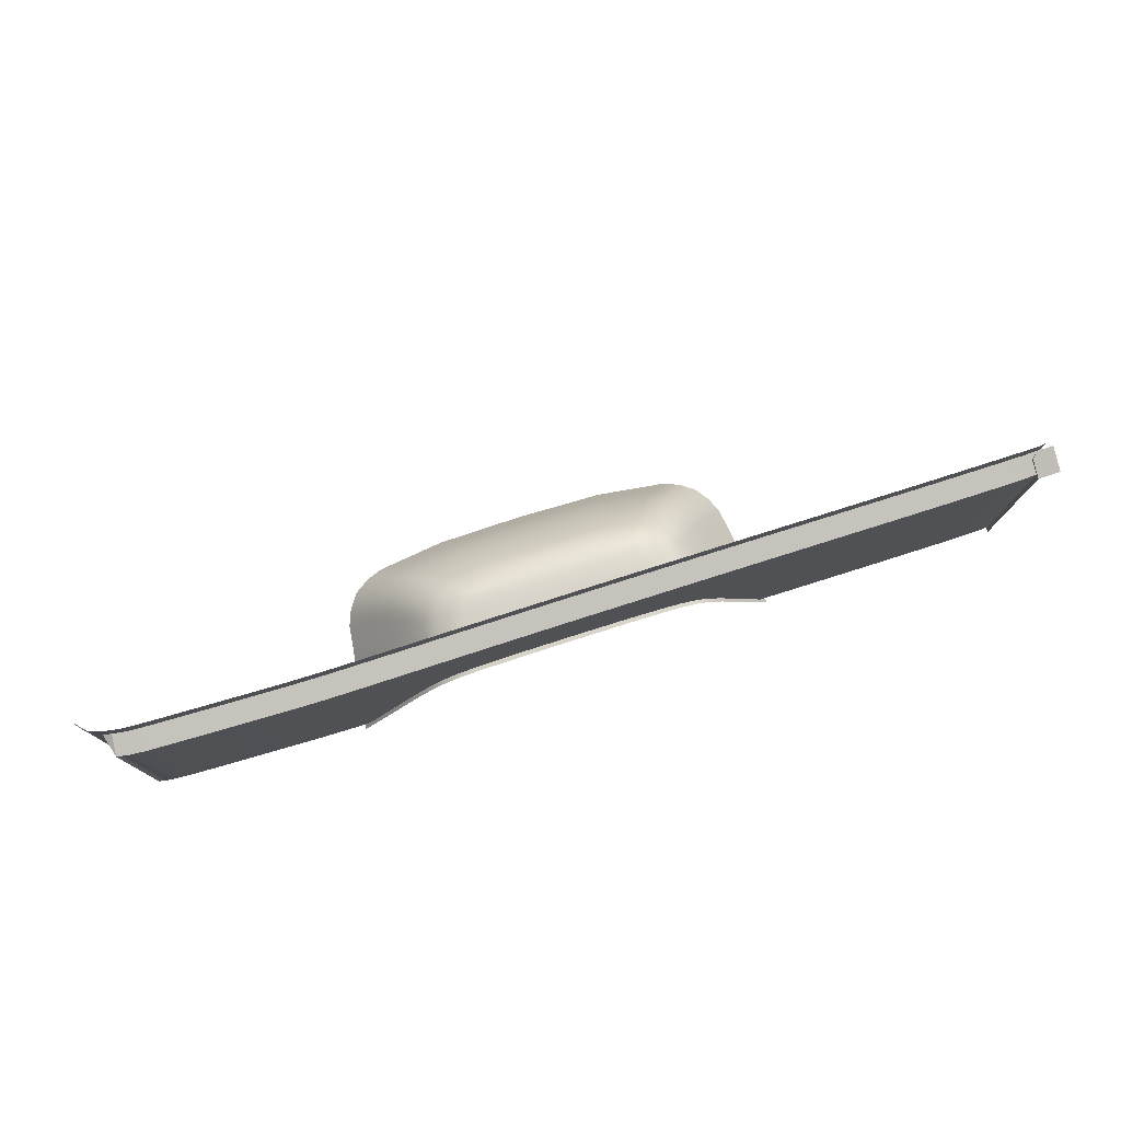
<metadata>
{"format":"obj","ext":"obj","renderer":"f3d","projection":"perspective","resolution":1024,"background":"white","views":[{"elev":77.0,"azim":-17.8,"up":"+Y"}]}
</metadata>
<code>
v  -67.26 29.2 71.9
v  -70.34 29.2 71.9
v  -67.26 27.59 76.61
v  -71.57 28.8 73.06
v  -71.57 27.59 76.61
v  -67.75 -11.79 71.9
v  -71.24 -11.79 71.9
v  -72.46 -11.79 73.13
v  -109 1.58 76.05
v  -102.6 1.473 76.05
v  -109 -10.17 76.06
v  -102.6 -10.3 76.06
v  -121.8 1.845 76.05
v  -115.3 1.686 76.05
v  -122.1 -9.792 76.06
v  -115.3 -10.02 76.06
v  -89.94 1.214 76.03
v  -83.63 1.084 76
v  -89.95 -10.63 76.05
v  -83.65 -10.81 76.01
v  -72.47 -11.1 75.76
v  -72.23 0.8363 75.75
v  -71.23 -11.13 75.5
v  -70.95 0.8109 75.49
v  -77.54 0.9581 75.95
v  -74.42 0.8866 75.88
v  -77.59 -10.96 75.96
v  -74.57 -11.05 75.9
v  -241.8 4.194 75.39
v  -239 4.122 75.6
v  -241.8 -6.628 75.4
v  -238.9 -6.702 75.61
v  -211.9 3.497 76.31
v  -206 3.365 76.38
v  -211.9 -7.421 76.32
v  -206 -7.589 76.39
v  -244.1 4.255 75.01
v  -244.1 -6.567 75.03
v  -235 4.027 75.73
v  -235 -6.804 75.74
v  -229.6 3.898 75.87
v  -229.6 -6.947 75.89
v  -223.7 3.758 76.04
v  -217.8 3.627 76.17
v  -223.7 -7.102 76.05
v  -217.8 -7.262 76.18
v  -96.29 1.346 76.05
v  -96.3 -10.45 76.06
v  -127.7 -1.044 76.05
v  -131.8 5.002 76.05
v  -127.4 5.435 76.05
v  -137 11.77 76.04
v  -131.8 12.44 76.04
v  -176.4 29.24 76.16
v  -176.5 23.5 76.17
v  -183 29.34 76.2
v  -183.2 23.6 76.21
v  -189.8 29.44 76.26
v  -189.9 23.7 76.26
v  -195.5 0.0816 76.33
v  -200.8 -7.678 76.38
v  -200.8 3.268 76.36
v  -200.7 23.85 76.34
v  -206 23.95 76.35
v  -200.6 29.59 76.33
v  -206.1 29.69 76.35
v  -108.9 33.06 72.02
v  -102.6 32.96 72.02
v  -109 29.31 71.98
v  -102.6 29.21 71.98
v  -162.5 33.92 72.08
v  -155.5 33.81 72.05
v  -162.5 30.17 72.04
v  -155.5 30.07 72.02
v  -143.1 33.63 72.03
v  -137.2 33.54 72.02
v  -143.1 29.88 71.99
v  -137.2 29.8 71.99
v  -120.9 33.28 72.02
v  -115.3 33.15 72.02
v  -120.9 29.54 71.98
v  -115.3 29.4 71.98
v  -89.89 32.72 72
v  -83.54 32.6 71.97
v  -89.93 28.98 71.97
v  -83.59 28.86 71.93
v  -70.84 32.37 71.84
v  -69.59 32.35 71.72
v  -70.9 28.63 71.8
v  -69.65 28.61 71.68
v  -77.19 32.49 71.93
v  -73.51 32.42 71.9
v  -77.24 28.75 71.9
v  -73.56 28.68 71.86
v  -248.1 35.51 69
v  -247.8 35.51 69.4
v  -248 31.39 68.99
v  -247.7 31.38 69.39
v  -248.6 31.39 68.17
v  -248.6 33.77 68.18
v  -248.3 31.39 68.68
v  -248.3 35.51 68.68
v  -248.6 35.51 68.18
v  -247.3 35.51 69.83
v  -246.5 35.49 70.23
v  -247.2 31.38 69.82
v  -246.5 31.37 70.22
v  -245.3 30.96 70.62
v  -245.4 35.47 70.63
v  -243.7 31.68 71.03
v  -243.7 35.42 71.04
v  -241.5 35.36 71.38
v  -238.8 35.29 71.57
v  -241.5 31.62 71.36
v  -238.8 31.55 71.55
v  -235 35.2 71.69
v  -229.6 35.07 71.84
v  -234.9 31.45 71.67
v  -229.5 31.33 71.81
v  -223.7 34.94 72
v  -217.8 34.82 72.13
v  -223.7 31.19 71.97
v  -217.8 31.07 72.1
v  -211.9 34.7 72.27
v  -206.1 34.58 72.34
v  -211.9 30.95 72.24
v  -206 30.83 72.31
v  -200.7 34.48 72.32
v  -195.3 34.41 72.29
v  -200.6 30.73 72.29
v  -195.2 30.66 72.26
v  -183 34.22 72.2
v  -176.5 34.13 72.15
v  -183 30.48 72.16
v  -176.4 30.38 72.12
v  -189.8 34.33 72.25
v  -189.8 30.58 72.22
v  -169.6 34.02 72.11
v  -169.6 30.28 72.07
v  -149.3 33.72 72.04
v  -149.3 29.98 72
v  -131.8 33.46 72.02
v  -126.6 33.38 72.02
v  -131.8 29.71 71.99
v  -126.6 29.63 71.99
v  -96.24 32.84 72.02
v  -96.28 29.09 71.98
v  -69.13 32.34 71.56
v  -69.19 28.6 71.51
v  -247.7 -6.815 69.39
v  -248 -6.813 68.99
v  -247.7 4.542 69.39
v  -248 4.544 68.99
v  -246.5 25.25 70.22
v  -247.2 25.26 69.82
v  -248.3 -6.812 68.68
v  -248.3 4.545 68.68
v  -247.2 -6.82 69.82
v  -247.2 4.537 69.82
v  -245.3 25.22 70.62
v  -248.6 25.26 68.16
v  -248.3 25.26 68.68
v  -244.1 24.8 74.99
v  -244.1 30.54 74.99
v  -195.5 6.466 76.32
v  -190.3 6.404 76.28
v  -102.6 22.33 76.03
v  -109 22.43 76.03
v  -102.6 28.07 76.02
v  -109 28.17 76.03
v  -115.3 22.52 76.03
v  -121.1 22.66 76.03
v  -115.3 28.26 76.03
v  -120.9 28.4 76.02
v  -83.61 21.98 75.98
v  -89.93 22.1 76.01
v  -83.6 27.72 75.97
v  -89.93 27.84 76.01
v  -71.8 21.75 75.73
v  -71.68 27.49 75.72
v  -70.46 21.73 75.47
v  -70.32 27.47 75.46
v  -74.16 21.8 75.86
v  -77.44 21.86 75.93
v  -74.09 27.54 75.86
v  -77.41 27.61 75.92
v  -239 24.66 75.58
v  -241.8 24.73 75.37
v  -239 30.4 75.57
v  -241.8 30.47 75.36
v  -211.9 24.07 76.29
v  -211.9 29.81 76.28
v  -235 24.57 75.71
v  -235 30.31 75.7
v  -229.6 24.45 75.85
v  -229.6 30.19 75.85
v  -217.8 24.19 76.15
v  -223.7 24.31 76.01
v  -217.8 29.93 76.14
v  -223.7 30.05 76.01
v  -96.28 22.21 76.03
v  -96.27 27.95 76.02
v  -126.8 22.75 76.03
v  -126.6 28.49 76.03
v  -131.8 22.83 76.03
v  -131.8 28.57 76.03
v  -137.1 22.91 76.03
v  -137.2 28.65 76.03
v  -143.1 23 76.04
v  -143.1 28.74 76.03
v  -149.3 23.09 76.05
v  -149.3 28.84 76.04
v  -155.5 23.19 76.06
v  -162.5 23.29 76.09
v  -155.5 28.93 76.06
v  -162.5 29.03 76.08
v  -169.6 23.4 76.12
v  -169.6 29.14 76.11
v  -195.3 23.78 76.3
v  -195.2 29.52 76.3
v  -247.7 25.26 69.39
v  -248 25.26 68.99
v  -176.7 14.27 76.18
v  -183.6 12.8 76.23
v  -190.2 13.31 76.28
v  -206 13.56 76.37
v  -200.7 13.46 76.35
v  -247.2 14.86 69.82
v  -246.5 14.85 70.22
v  -245.3 14.83 70.62
v  -248.6 14.87 68.16
v  -248.3 14.87 68.68
v  -244.1 14.4 75
v  -102.6 11.94 76.04
v  -109 12.04 76.04
v  -115.3 12.13 76.04
v  -121.4 12.26 76.04
v  -83.62 11.59 75.99
v  -89.94 11.7 76.02
v  -72.01 11.35 75.74
v  -70.7 11.33 75.48
v  -74.29 11.4 75.87
v  -77.49 11.47 75.94
v  -239 14.27 75.59
v  -241.8 14.34 75.38
v  -211.9 13.68 76.3
v  -235 14.18 75.72
v  -229.6 14.05 75.86
v  -217.8 13.8 76.16
v  -223.7 13.92 76.02
v  -96.28 11.82 76.04
v  -127.2 12.36 76.04
v  -143.1 13.49 76.05
v  -149.3 14.04 76.06
v  -155.5 14.39 76.07
v  -162.5 14.49 76.1
v  -169.6 14.38 76.13
v  -195.4 13.39 76.31
v  -247.7 14.87 69.39
v  -248 14.87 68.99
v  -246.5 4.527 70.22
v  -245.3 4.501 70.62
v  -248.6 4.546 68.15
v  -246.5 -6.831 70.22
v  -245.3 -6.856 70.62
v  -248.6 -6.811 68.15
v  -139.7 5.623 55.06
v  -137.3 5.585 56.06
v  -137.5 0.6002 52.04
v  -134.8 0.5363 53.11
v  -130.9 0.5091 57.18
v  -133.7 5.531 59.75
v  -129.9 0.5296 59.89
v  -132.9 5.56 62.19
v  -136.4 9.526 62.31
v  -135.6 9.477 64.46
v  -135.2 5.566 57.63
v  -137.7 9.54 60.41
v  -139.6 9.615 59.03
v  -170.1 14.62 63.42
v  -160.8 14.42 63.36
v  -169.9 14.28 61.94
v  -160.8 14.06 61.86
v  -160.7 14.69 66.43
v  -170.4 14.87 66.44
v  -160.7 14.71 67.98
v  -170.6 14.9 67.96
v  -178.2 14.5 66.02
v  -178.5 14.54 67.53
v  -176.9 14.34 63.23
v  -175.9 14.16 62.13
v  -184.8 7.113 56.16
v  -182.3 10.9 59.07
v  -182.4 6.914 55.08
v  -180.2 10.73 58.07
v  -186.9 7.117 57.69
v  -188.3 7.257 59.86
v  -184.1 10.93 60.47
v  -185.4 10.98 62.39
v  -189.2 7.266 62.3
v  -192.5 2.426 60.02
v  -191.4 2.484 57.34
v  -187.6 2.29 53.25
v  -185 2.037 52.08
v  -173.1 6.754 53.78
v  -174.6 1.859 50.68
v  -161.2 1.502 50.39
v  -161.1 6.442 53.52
v  -171.8 10.59 56.88
v  -160.9 10.31 56.66
v  -190.6 -2.973 50.82
v  -187.7 -3.217 49.61
v  -193.2 -3.018 52.61
v  -194.9 -2.771 55.24
v  -189.9 2.248 54.91
v  -197.3 -9.685 50.22
v  -199.3 -9.564 53.01
v  -191.2 -9.883 47.06
v  -194.4 -9.783 48.24
v  -176.3 -3.426 48.1
v  -178.3 -10.27 45.36
v  -161.4 -3.832 47.78
v  -161.6 -10.78 44.99
v  -135.1 -4.808 49.55
v  -132.2 -4.871 50.67
v  -132 -11.68 46.96
v  -128.8 -11.74 48.13
v  -127.8 -4.949 55.05
v  -126.7 -4.93 58.01
v  -129.6 -4.936 52.5
v  -132.5 0.5145 54.83
v  -146.5 -4.326 48.07
v  -144.9 -11.29 45.31
v  -147.8 1.047 50.66
v  -149 6.024 53.77
v  -150 9.936 56.87
v  -141.7 9.569 58.04
v  -151.6 13.72 61.87
v  -151.4 14.05 63.35
v  -145.7 13.24 62.03
v  -144.6 13.34 63.07
v  -151.3 14.21 64.85
v  -151.1 14.28 66.35
v  -143.8 13.41 64.42
v  -143.3 13.43 65.86
v  -150.9 14.3 67.86
v  -160.7 14.61 64.89
v  -142.7 11.01 59.3
v  -140.8 11.17 60.39
v  -138.1 11.26 63.71
v  -137.5 11.3 65.78
v  -143 13.46 67.39
v  -140 12.65 66.74
v  -140.4 12.6 64.9
v  -141.3 12.57 63.21
v  -142.5 12.48 61.77
v  -151.2 12.7 59.9
v  -160.8 13.08 59.84
v  -160.9 11.8 58.15
v  -150.6 11.41 58.29
v  -144 12.31 60.68
v  -170.5 13.29 59.95
v  -171.1 12.03 58.32
v  -177.7 13.33 60.74
v  -179 12.11 59.34
v  -179.1 13.62 61.9
v  -181.6 13.91 66.86
v  -181.1 13.85 65.03
v  -184.2 12.71 65.9
v  -183.5 12.68 63.84
v  -186.2 11.01 64.57
v  -180.8 12.44 60.52
v  -123.9 -11.83 52.84
v  -122.6 -11.95 56.03
v  -198.4 -2.632 77.12
v  -196 -2.831 58.18
v  -203.2 -9.333 77.04
v  -200.5 -9.587 56.24
v  -194.7 2.608 77.09
v  -191.1 7.422 77.07
v  -187.8 11.12 77.05
v  -179.4 14.59 77
v  -182.5 14.03 77.02
v  -171 14.93 76.96
v  -160.7 14.73 76.91
v  -150.4 14.3 76.86
v  -142.1 13.46 76.82
v  -139 12.71 76.8
v  -136.1 11.39 76.79
v  -130.8 5.593 76.77
v  -133.8 9.486 76.78
v  -127.5 0.572 76.76
v  -124.1 -4.886 76.75
v  -119.7 -11.86 76.62
v  -139.3 11.29 61.91
v  -182.4 12.58 61.98
v  -180.3 13.75 63.31
v  -185.4 12.89 77.03
v  -170.2 14.79 64.93
v  -177.7 14.44 64.55
v  -126 -11.76 50.09
g U805_4A_38AZ_R_1_D_U805_4A_38AZ_R
f 1 2 3
f 4 5 2
f 2 5 3
f 1 6 2
f 2 6 7
f 8 4 7
f 7 4 2
f 9 10 11
f 11 10 12
f 13 14 15
f 15 14 16
f 17 18 19
f 19 18 20
f 21 22 23
f 23 22 24
f 25 26 27
f 27 26 28
f 29 30 31
f 31 30 32
f 33 34 35
f 35 34 36
f 37 29 38
f 38 29 31
f 30 39 32
f 32 39 40
f 39 41 40
f 40 41 42
f 43 44 45
f 45 44 46
f 14 9 16
f 16 9 11
f 47 17 48
f 48 17 19
f 18 25 20
f 20 25 27
f 26 22 28
f 28 22 21
f 15 49 13
f 49 50 51
f 50 52 53
f 54 55 56
f 56 55 57
f 56 57 58
f 58 57 59
f 60 61 62
f 63 64 65
f 65 64 66
f 67 68 69
f 69 68 70
f 71 72 73
f 73 72 74
f 75 76 77
f 77 76 78
f 79 80 81
f 81 80 82
f 83 84 85
f 85 84 86
f 87 88 89
f 89 88 90
f 91 92 93
f 93 92 94
f 95 96 97
f 97 96 98
f 99 100 101
f 101 100 102
f 100 103 102
f 104 105 106
f 106 105 107
f 108 109 110
f 110 109 111
f 112 113 114
f 114 113 115
f 116 117 118
f 118 117 119
f 120 121 122
f 122 121 123
f 124 125 126
f 126 125 127
f 128 129 130
f 130 129 131
f 132 133 134
f 134 133 135
f 97 101 95
f 95 101 102
f 96 104 98
f 98 104 106
f 105 109 107
f 107 109 108
f 111 112 110
f 110 112 114
f 113 116 115
f 115 116 118
f 125 128 127
f 127 128 130
f 136 132 137
f 137 132 134
f 138 71 139
f 139 71 73
f 140 75 141
f 141 75 77
f 142 143 144
f 144 143 145
f 80 67 82
f 82 67 69
f 146 83 147
f 147 83 85
f 84 91 86
f 86 91 93
f 92 87 94
f 94 87 89
f 88 148 90
f 90 148 149
f 150 151 152
f 152 151 153
f 154 155 107
f 107 155 106
f 151 156 153
f 153 156 157
f 158 150 159
f 159 150 152
f 160 154 108
f 108 154 107
f 99 101 161
f 161 101 162
f 163 160 164
f 164 160 108
f 41 43 42
f 42 43 45
f 117 120 119
f 119 120 122
f 44 33 46
f 46 33 35
f 121 124 123
f 123 124 126
f 129 136 131
f 131 136 137
f 60 165 166
f 133 138 135
f 135 138 139
f 72 140 74
f 74 140 141
f 76 142 78
f 78 142 144
f 143 79 145
f 145 79 81
f 10 47 12
f 12 47 48
f 68 146 70
f 70 146 147
f 167 168 169
f 169 168 170
f 171 172 173
f 173 172 174
f 175 176 177
f 177 176 178
f 179 180 181
f 181 180 182
f 183 184 185
f 185 184 186
f 187 188 189
f 189 188 190
f 64 191 66
f 66 191 192
f 188 163 190
f 190 163 164
f 193 187 194
f 194 187 189
f 195 193 196
f 196 193 194
f 197 198 199
f 199 198 200
f 168 171 170
f 170 171 173
f 176 201 178
f 178 201 202
f 184 175 186
f 186 175 177
f 179 183 180
f 180 183 185
f 203 204 172
f 172 204 174
f 205 206 203
f 203 206 204
f 205 207 206
f 206 207 208
f 207 209 208
f 208 209 210
f 209 211 210
f 210 211 212
f 213 214 215
f 215 214 216
f 214 217 216
f 216 217 218
f 219 63 220
f 220 63 65
f 221 222 98
f 98 222 97
f 222 162 97
f 97 162 101
f 155 221 106
f 106 221 98
f 198 195 200
f 200 195 196
f 191 197 192
f 192 197 199
f 219 220 59
f 59 220 58
f 217 55 218
f 218 55 54
f 211 213 212
f 212 213 215
f 201 167 202
f 202 167 169
f 55 223 57
f 57 223 224
f 59 57 225
f 225 57 224
f 64 63 226
f 226 63 227
f 155 154 228
f 228 154 229
f 154 160 229
f 229 160 230
f 161 162 231
f 231 162 232
f 160 163 230
f 230 163 233
f 234 235 167
f 167 235 168
f 236 237 171
f 171 237 172
f 238 239 175
f 175 239 176
f 240 179 241
f 241 179 181
f 242 243 183
f 183 243 184
f 244 245 187
f 187 245 188
f 226 246 64
f 64 246 191
f 245 233 188
f 188 233 163
f 247 244 193
f 193 244 187
f 248 247 195
f 195 247 193
f 249 250 197
f 197 250 198
f 235 236 168
f 168 236 171
f 239 251 176
f 176 251 201
f 243 238 184
f 184 238 175
f 240 242 179
f 179 242 183
f 252 203 237
f 237 203 172
f 53 205 252
f 252 205 203
f 52 207 53
f 53 207 205
f 52 253 207
f 207 253 209
f 253 254 209
f 209 254 211
f 255 256 213
f 213 256 214
f 256 257 214
f 214 257 217
f 258 227 219
f 219 227 63
f 259 260 221
f 221 260 222
f 260 232 222
f 222 232 162
f 228 259 155
f 155 259 221
f 250 248 198
f 198 248 195
f 246 249 191
f 191 249 197
f 258 219 225
f 225 219 59
f 223 55 257
f 257 55 217
f 254 255 211
f 211 255 213
f 251 234 201
f 201 234 167
f 225 224 166
f 226 227 34
f 34 227 62
f 228 229 159
f 159 229 261
f 229 230 261
f 261 230 262
f 231 232 263
f 263 232 157
f 230 233 262
f 262 233 37
f 10 9 234
f 234 9 235
f 14 13 236
f 236 13 237
f 18 17 238
f 238 17 239
f 22 240 24
f 24 240 241
f 26 25 242
f 242 25 243
f 30 29 244
f 244 29 245
f 34 33 226
f 226 33 246
f 29 37 245
f 245 37 233
f 39 30 247
f 247 30 244
f 41 39 248
f 248 39 247
f 44 43 249
f 249 43 250
f 9 14 235
f 235 14 236
f 17 47 239
f 239 47 251
f 25 18 243
f 243 18 238
f 22 26 240
f 240 26 242
f 13 51 237
f 237 51 252
f 50 53 51
f 51 53 252
f 62 227 165
f 165 227 258
f 152 153 259
f 259 153 260
f 153 157 260
f 260 157 232
f 159 152 228
f 228 152 259
f 43 41 250
f 250 41 248
f 33 44 246
f 246 44 249
f 165 258 166
f 166 258 225
f 47 10 251
f 251 10 234
f 13 49 51
f 60 62 165
f 34 62 36
f 36 62 61
f 159 261 158
f 158 261 264
f 261 262 264
f 264 262 265
f 263 157 266
f 266 157 156
f 37 38 262
f 262 38 265
f 267 268 269
f 269 268 270
f 271 272 273
f 273 272 274
f 272 275 274
f 274 275 276
f 277 268 278
f 278 268 279
f 280 281 282
f 282 281 283
f 284 285 286
f 286 285 287
f 285 288 287
f 287 288 289
f 290 280 291
f 291 280 282
f 292 293 294
f 294 293 295
f 296 297 298
f 298 297 299
f 300 297 301
f 301 297 302
f 303 292 304
f 304 292 294
f 305 306 294
f 294 306 304
f 306 305 307
f 307 305 308
f 305 309 308
f 308 309 310
f 309 305 295
f 295 305 294
f 311 303 312
f 312 303 304
f 313 314 315
f 315 314 302
f 313 316 314
f 314 316 317
f 312 318 311
f 311 318 319
f 320 321 312
f 312 321 318
f 322 323 320
f 320 323 321
f 320 306 322
f 322 306 307
f 306 320 304
f 304 320 312
f 324 325 326
f 326 325 327
f 328 271 329
f 329 271 273
f 330 325 331
f 331 325 270
f 322 332 323
f 323 332 333
f 332 324 333
f 333 324 326
f 324 332 269
f 269 332 334
f 332 322 334
f 334 322 307
f 335 308 336
f 336 308 310
f 308 335 307
f 307 335 334
f 335 267 334
f 334 267 269
f 267 335 337
f 337 335 336
f 338 339 340
f 340 339 341
f 342 343 344
f 344 343 345
f 346 343 286
f 286 343 284
f 342 339 347
f 347 339 281
f 348 349 337
f 337 349 279
f 275 350 276
f 276 350 351
f 352 353 345
f 345 353 354
f 355 356 344
f 344 356 341
f 357 358 338
f 338 358 283
f 359 360 310
f 310 360 336
f 360 348 336
f 336 348 337
f 361 357 340
f 340 357 338
f 362 363 364
f 364 363 365
f 309 363 310
f 310 363 359
f 362 282 358
f 358 282 283
f 282 362 291
f 291 362 364
f 366 290 364
f 364 290 291
f 289 288 367
f 367 288 368
f 369 370 371
f 371 370 299
f 293 372 295
f 295 372 365
f 373 328 374
f 374 328 329
f 375 376 377
f 377 376 378
f 379 301 375
f 375 301 376
f 380 300 379
f 379 300 301
f 300 380 371
f 371 380 381
f 382 289 383
f 383 289 367
f 287 289 384
f 384 289 382
f 286 287 385
f 385 287 384
f 386 346 385
f 385 346 286
f 387 352 386
f 386 352 346
f 353 352 388
f 388 352 387
f 351 353 389
f 389 353 388
f 274 276 390
f 390 276 391
f 273 274 392
f 392 274 390
f 329 273 393
f 393 273 392
f 374 329 394
f 394 329 393
f 395 349 355
f 355 349 356
f 350 354 351
f 351 354 353
f 360 359 357
f 357 359 358
f 348 360 361
f 361 360 357
f 363 309 365
f 365 309 295
f 363 362 359
f 359 362 358
f 396 370 397
f 397 370 368
f 372 366 365
f 365 366 364
f 371 381 369
f 369 381 398
f 383 367 398
f 398 367 369
f 276 351 391
f 391 351 389
f 268 277 270
f 270 277 331
f 272 271 277
f 277 271 331
f 275 272 278
f 278 272 277
f 268 267 279
f 279 267 337
f 281 280 347
f 347 280 399
f 285 284 399
f 399 284 347
f 288 285 400
f 400 285 399
f 280 290 399
f 399 290 400
f 293 292 298
f 298 292 296
f 297 300 299
f 299 300 371
f 297 296 302
f 302 296 315
f 292 303 296
f 296 303 315
f 303 311 315
f 315 311 313
f 314 376 302
f 302 376 301
f 317 378 314
f 314 378 376
f 311 319 313
f 313 319 316
f 325 330 327
f 327 330 401
f 271 328 331
f 331 328 330
f 325 324 270
f 270 324 269
f 339 342 341
f 341 342 344
f 343 346 345
f 345 346 352
f 343 342 284
f 284 342 347
f 339 338 281
f 281 338 283
f 349 395 279
f 279 395 278
f 350 275 395
f 395 275 278
f 354 355 345
f 345 355 344
f 356 361 341
f 341 361 340
f 290 366 400
f 400 366 397
f 288 400 368
f 368 400 397
f 370 396 299
f 299 396 298
f 372 293 396
f 396 293 298
f 373 401 328
f 328 401 330
f 349 348 356
f 356 348 361
f 354 350 355
f 355 350 395
f 370 369 368
f 368 369 367
f 366 372 397
f 397 372 396
v  -248.6 -6.811 68.15
v  -248.8 -6.811 68.15
v  -248.6 4.546 68.15
v  -248.8 4.546 68.15
v  -248.6 31.39 68.17
v  -248.8 31.39 68.17
v  -248.6 33.77 68.18
v  -248.8 33.77 68.18
v  -248.6 35.51 68.18
v  -248.9 35.05 68.21
v  -248.6 14.87 68.16
v  -248.8 14.87 68.16
v  -248.6 25.26 68.16
v  -248.8 25.26 68.16
g U805_4A_38AZ_R_U805_4A_38AZ_R_2_D
f 402 403 404
f 404 403 405
f 406 407 408
f 408 407 409
f 410 408 411
f 411 408 409
f 412 413 414
f 414 413 415
f 404 405 412
f 412 405 413
f 414 415 406
f 406 415 407
v  -72.46 -11.79 76.61
v  -71.57 27.59 76.61
v  -72.46 -11.79 73.13
v  -71.57 28.8 73.06
v  -109 29.31 71.98
v  -102.6 29.21 71.98
v  -109 28.17 76.03
v  -102.6 28.07 76.02
v  -162.5 30.17 72.04
v  -155.5 30.07 72.02
v  -162.5 29.03 76.08
v  -155.5 28.93 76.06
v  -143.1 29.88 71.99
v  -137.2 29.8 71.99
v  -143.1 28.74 76.03
v  -137.2 28.65 76.03
v  -120.9 29.54 71.98
v  -115.3 29.4 71.98
v  -120.9 28.4 76.02
v  -115.3 28.26 76.03
v  -89.93 27.84 76.01
v  -89.93 28.98 71.97
v  -83.6 27.72 75.97
v  -83.59 28.86 71.93
v  -68.92 27.45 74.27
v  -69.53 27.46 75.05
v  -69.19 28.6 71.51
v  -71.68 27.49 75.72
v  -70.9 28.63 71.8
v  -70.32 27.47 75.46
v  -69.65 28.61 71.68
v  -77.41 27.61 75.92
v  -77.24 28.75 71.9
v  -74.09 27.54 75.86
v  -73.56 28.68 71.86
v  -241.5 31.62 71.36
v  -238.8 31.55 71.55
v  -241.8 30.47 75.36
v  -239 30.4 75.57
v  -234.9 31.45 71.67
v  -229.5 31.33 71.81
v  -235 30.31 75.7
v  -229.6 30.19 75.85
v  -223.7 31.19 71.97
v  -217.8 31.07 72.1
v  -223.7 30.05 76.01
v  -217.8 29.93 76.14
v  -211.9 30.95 72.24
v  -206 30.83 72.31
v  -211.9 29.81 76.28
v  -206.1 29.69 76.35
v  -200.6 30.73 72.29
v  -195.2 30.66 72.26
v  -200.6 29.59 76.33
v  -195.2 29.52 76.3
v  -183 30.48 72.16
v  -176.4 30.38 72.12
v  -183 29.34 76.2
v  -176.4 29.24 76.16
v  -243.7 31.68 71.03
v  -244.1 30.54 74.99
v  -189.8 30.58 72.22
v  -189.8 29.44 76.26
v  -169.6 30.28 72.07
v  -169.6 29.14 76.11
v  -149.3 29.98 72
v  -149.3 28.84 76.04
v  -131.8 29.71 71.99
v  -126.6 29.63 71.99
v  -131.8 28.57 76.03
v  -126.6 28.49 76.03
v  -96.28 29.09 71.98
v  -96.27 27.95 76.02
v  -245.3 30.96 70.62
g U805_4A_38AZ_R_1_D_U805_4A_38AZ_R_E
f 416 417 418
f 418 417 419
f 420 421 422
f 422 421 423
f 424 425 426
f 426 425 427
f 428 429 430
f 430 429 431
f 432 433 434
f 434 433 435
f 436 437 438
f 438 437 439
f 440 441 442
f 443 444 445
f 445 444 446
f 447 448 449
f 449 448 450
f 451 452 453
f 453 452 454
f 455 456 457
f 457 456 458
f 459 460 461
f 461 460 462
f 463 464 465
f 465 464 466
f 467 468 469
f 469 468 470
f 471 472 473
f 473 472 474
f 475 451 476
f 476 451 453
f 452 455 454
f 454 455 457
f 464 467 466
f 466 467 469
f 477 471 478
f 478 471 473
f 479 424 480
f 480 424 426
f 481 428 482
f 482 428 430
f 483 484 485
f 485 484 486
f 433 420 435
f 435 420 422
f 487 437 488
f 488 437 436
f 448 447 439
f 439 447 438
f 444 443 450
f 450 443 449
f 442 441 446
f 446 441 445
f 475 476 489
f 456 459 458
f 458 459 461
f 460 463 462
f 462 463 465
f 470 468 478
f 478 468 477
f 472 479 474
f 474 479 480
f 425 481 427
f 427 481 482
f 429 483 431
f 431 483 485
f 484 432 486
f 486 432 434
f 421 487 423
f 423 487 488

</code>
